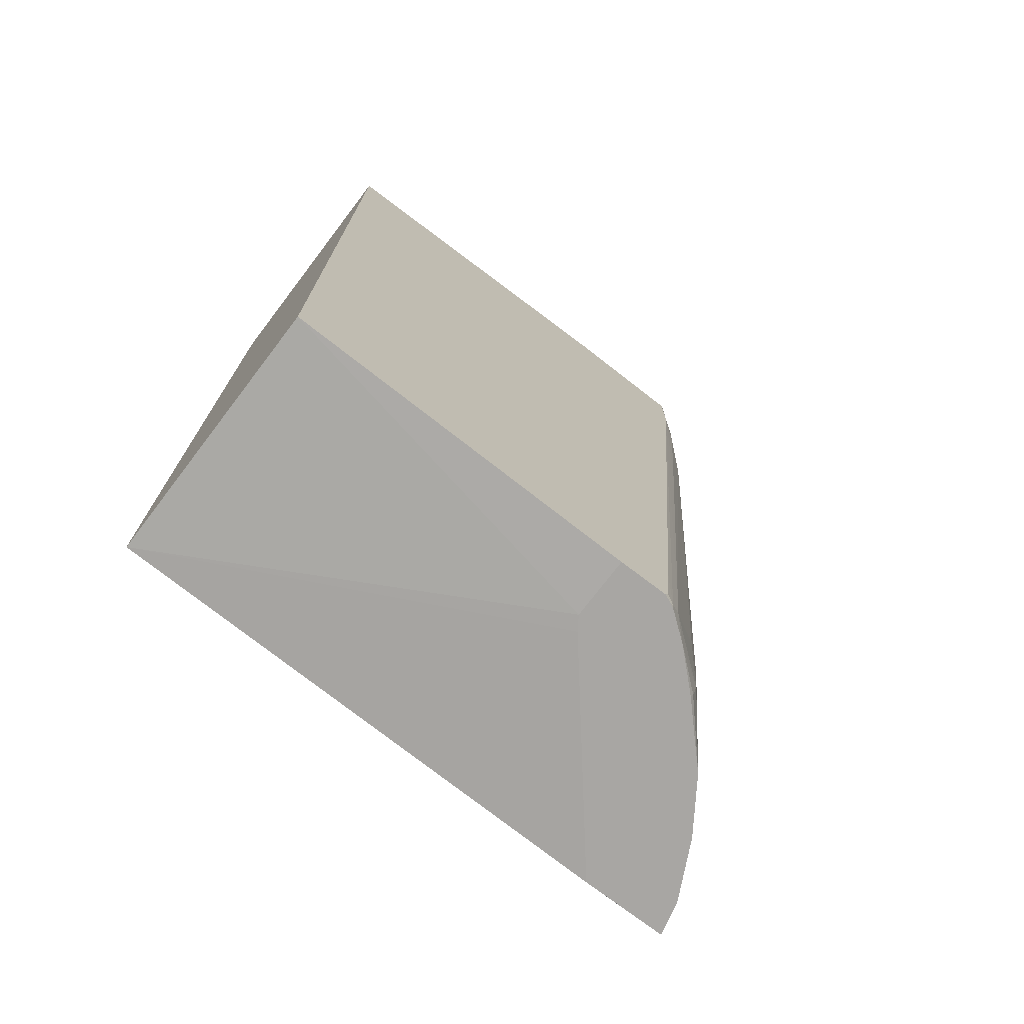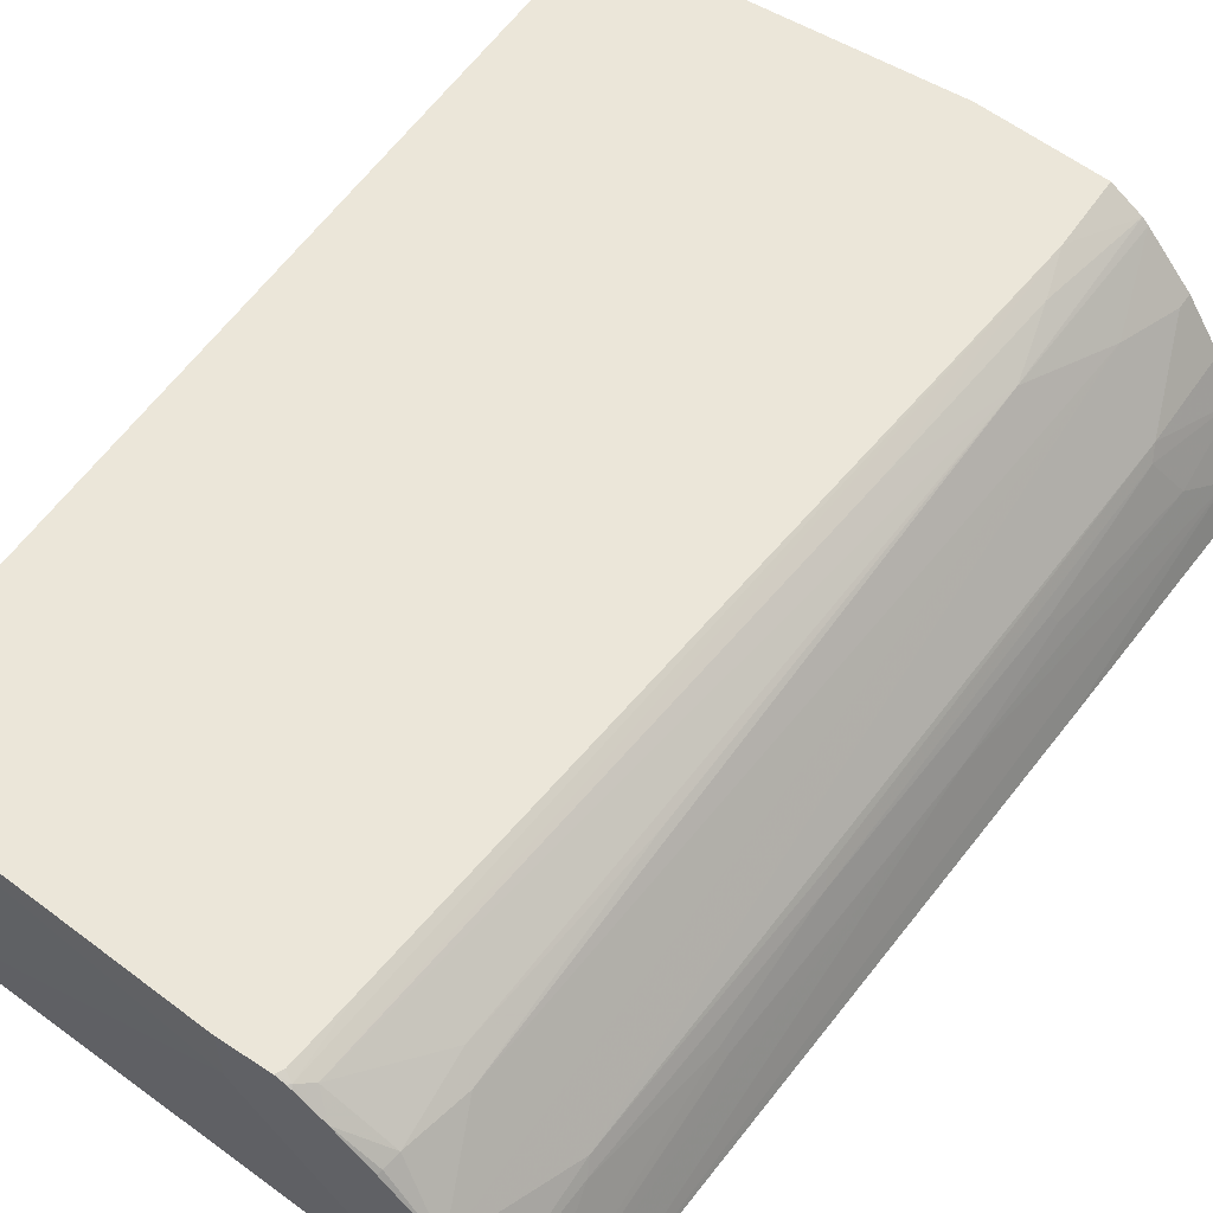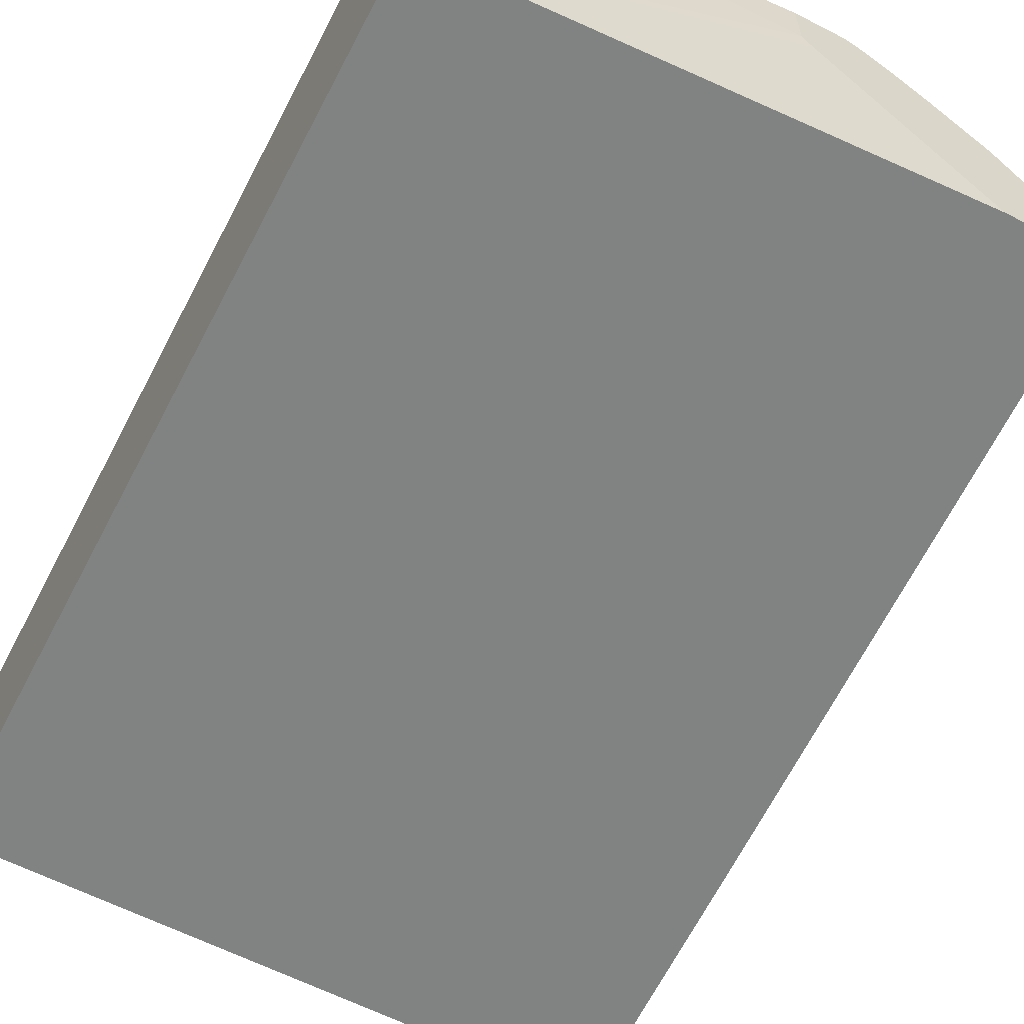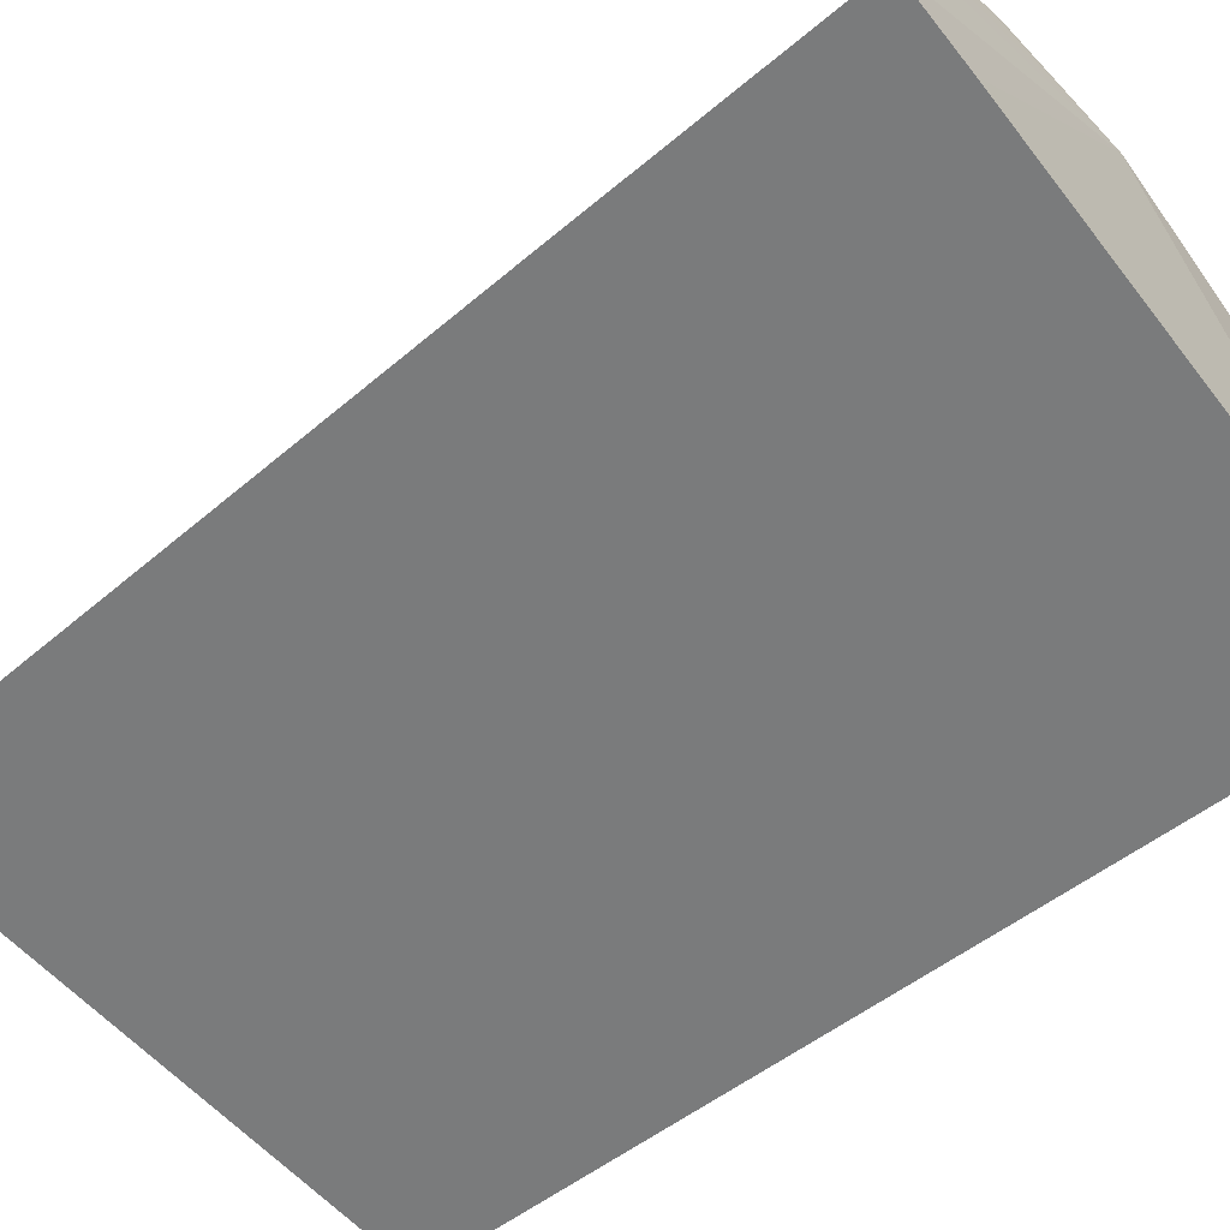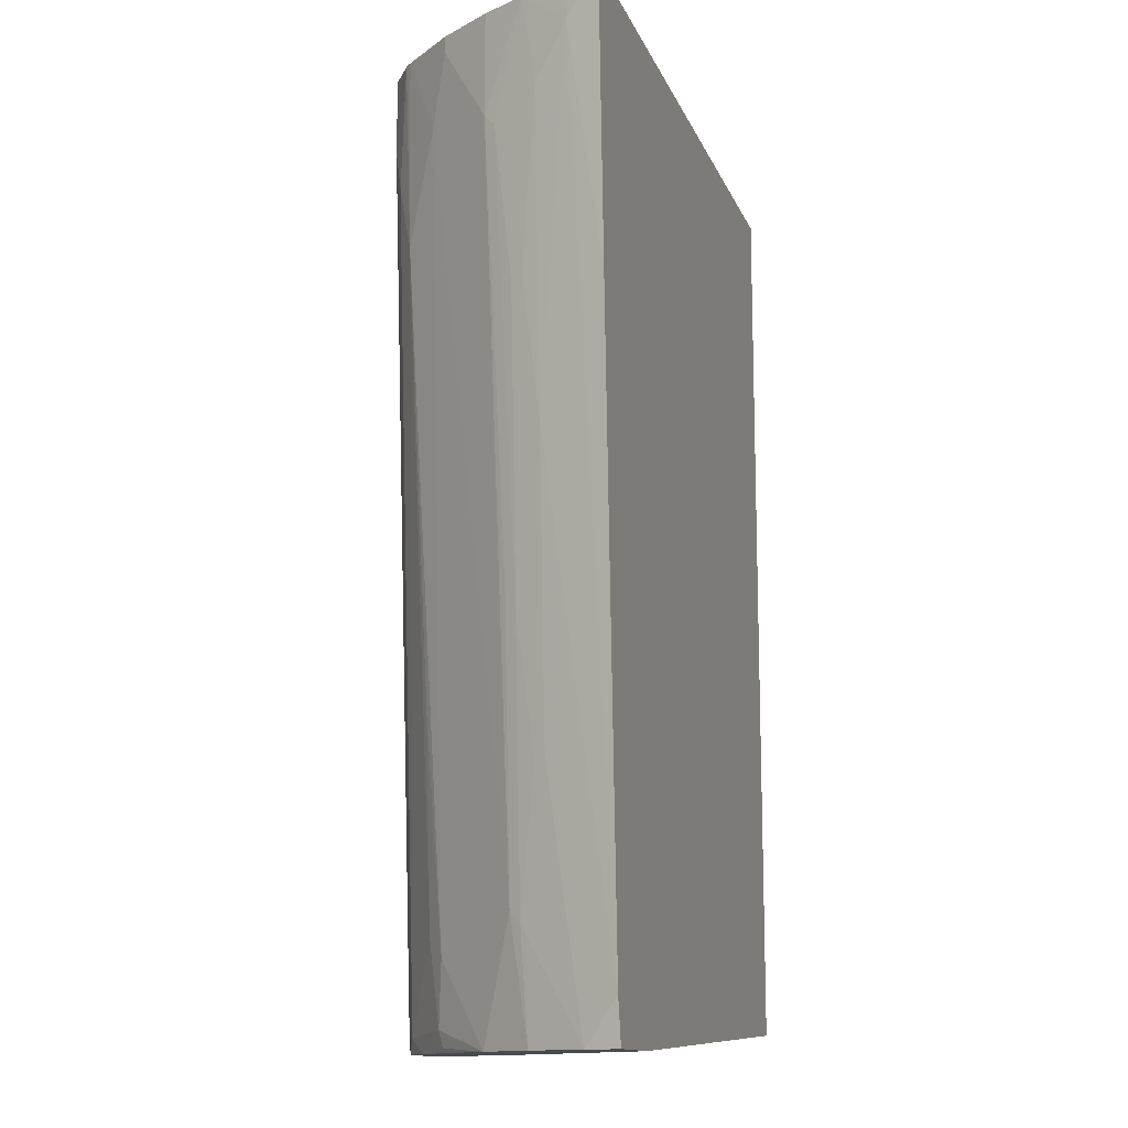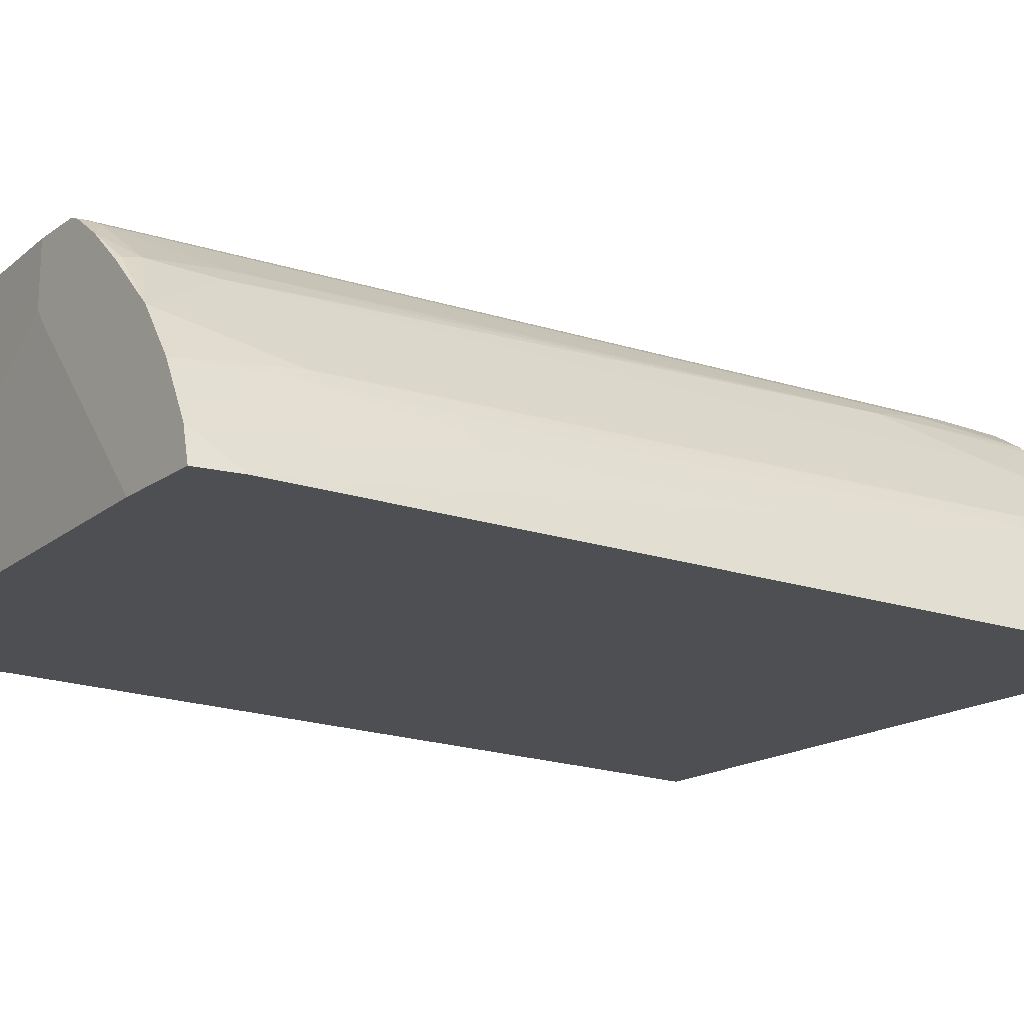
<metadata>
{"format":"obj","ext":"obj","renderer":"f3d","projection":"perspective","resolution":1024,"background":"white","views":[{"elev":-74.3,"azim":-37.3,"up":"+Y"},{"elev":57.5,"azim":34.2,"up":"+Z"},{"elev":-60.6,"azim":-27.6,"up":"+Z"},{"elev":-58.3,"azim":127.9,"up":"+Z"},{"elev":-13.1,"azim":106.5,"up":"+Y"},{"elev":-17.9,"azim":53.2,"up":"+Z"}]}
</metadata>
<code>
v -0.08332 -0.5089 0.6223
v 0.38 0.3925 0.6223
v -0.08332 0.3877 0.6223
v 0.2556 0.403 0.6223
v -0.08332 0.3877 0.371
v 0.4647 0.3925 0.371
v 0.5535 0.3925 0.371
v 0.5513 0.3925 0.3767
v 0.5394 0.354 0.4046
v 0.5394 0.3925 0.4046
v 0.5177 0.3925 0.4524
v 0.5226 0.3034 0.4383
v 0.5001 0.2809 0.4833
v 0.5057 0.1348 0.4552
v 0.5057 -6.759e-05 0.4383
v 0.4889 -0.2866 0.4383
v 0.4832 -0.1573 0.4664
v 0.4832 -0.2922 0.4496
v 0.4664 -0.427 0.4664
v 0.4608 -0.4158 0.4776
v 0.4776 -0.1461 0.4776
v 0.4945 0.2921 0.4945
v 0.5001 0.1292 0.4664
v 0.4945 0.3925 0.4945
v 0.4608 0.3925 0.5451
v 0.4165 0.3925 0.5958
v 0.4608 0.3765 0.5451
v 0.4439 0.309 0.5619
v 0.4102 0.2079 0.5956
v 0.4103 0.3925 0.6019
v 0.38 0.3188 0.6223
v 0.3934 0.2753 0.6125
v 0.3765 0.07298 0.6125
v 0.3259 -0.5169 0.6125
v 0.3765 -0.4327 0.5788
v 0.3821 -0.5113 0.5675
v 0.3428 -0.5311 0.5956
v 0.3793 -0.5268 0.5647
v 0.4271 -0.5311 0.5113
v 0.3776 -0.5311 0.563
v 0.3122 -0.5311 0.6184
v 0.3165 -0.5311 0.6158
v 0.3147 -0.5282 0.6181
v 0.3126 -0.4566 0.6223
v 0.3029 -0.5311 0.6223
v 0.3064 -0.524 0.6223
v 0.4972 -0.5311 0.3711
v 0.4608 -0.5311 0.4608
v 0.3934 -0.4495 0.5619
v 0.3934 -0.2303 0.5788
v 0.4889 -0.5311 0.4046
v 0.5056 -0.4889 0.371
v 0.5394 0.1179 0.371
v 0.4972 -0.531 0.371
v 0.4132 -0.5311 0.371
v -0.08332 -0.5057 0.371
v 0.2641 -0.5311 0.5507
v 0.2556 -0.5311 0.5634
v 0.2556 -0.5311 0.6223
f 27 28 22
f 27 22 25
f 28 49 39
f 29 49 28
f 50 29 35
f 50 35 49
f 36 49 35
f 20 22 28
f 19 20 48
f 36 39 49
f 50 49 29
f 20 28 39
f 44 2 45
f 48 39 47
f 39 45 47
f 41 45 39
f 41 43 45
f 46 45 43
f 46 43 44
f 46 44 45
f 31 2 44
f 31 44 43
f 34 33 31
f 19 48 51
f 34 31 43
f 20 39 48
f 19 51 18
f 59 1 58
f 16 51 15
f 37 34 43
f 45 55 47
f 54 56 7
f 5 7 56
f 5 56 3
f 56 1 3
f 58 1 56
f 45 2 1
f 59 45 1
f 59 58 45
f 58 55 45
f 57 55 58
f 16 18 51
f 57 58 56
f 55 56 54
f 55 54 47
f 51 48 47
f 51 47 52
f 52 47 54
f 52 54 7
f 53 52 7
f 53 7 9
f 53 9 52
f 15 9 12
f 15 52 9
f 15 51 52
f 57 56 55
f 42 37 43
f 31 32 30
f 42 41 37
f 17 13 22
f 21 17 22
f 21 22 20
f 21 20 17
f 17 20 19
f 17 19 18
f 17 18 16
f 17 16 14
f 14 16 15
f 14 15 12
f 14 12 13
f 13 12 11
f 11 12 9
f 10 11 9
f 10 4 11
f 8 4 10
f 8 10 9
f 8 9 7
f 8 7 4
f 6 4 7
f 6 7 5
f 6 5 4
f 42 43 41
f 4 3 2
f 2 3 1
f 17 23 13
f 17 14 23
f 4 5 3
f 13 11 22
f 14 13 23
f 37 41 39
f 40 37 39
f 40 39 38
f 38 39 36
f 38 36 37
f 37 36 34
f 34 36 35
f 34 35 29
f 34 29 33
f 29 30 32
f 29 32 33
f 33 32 31
f 40 38 37
f 31 30 2
f 24 22 11
f 24 4 25
f 24 11 4
f 26 25 4
f 26 27 25
f 24 25 22
f 26 29 28
f 26 30 29
f 26 4 30
f 30 4 2
f 26 28 27

</code>
